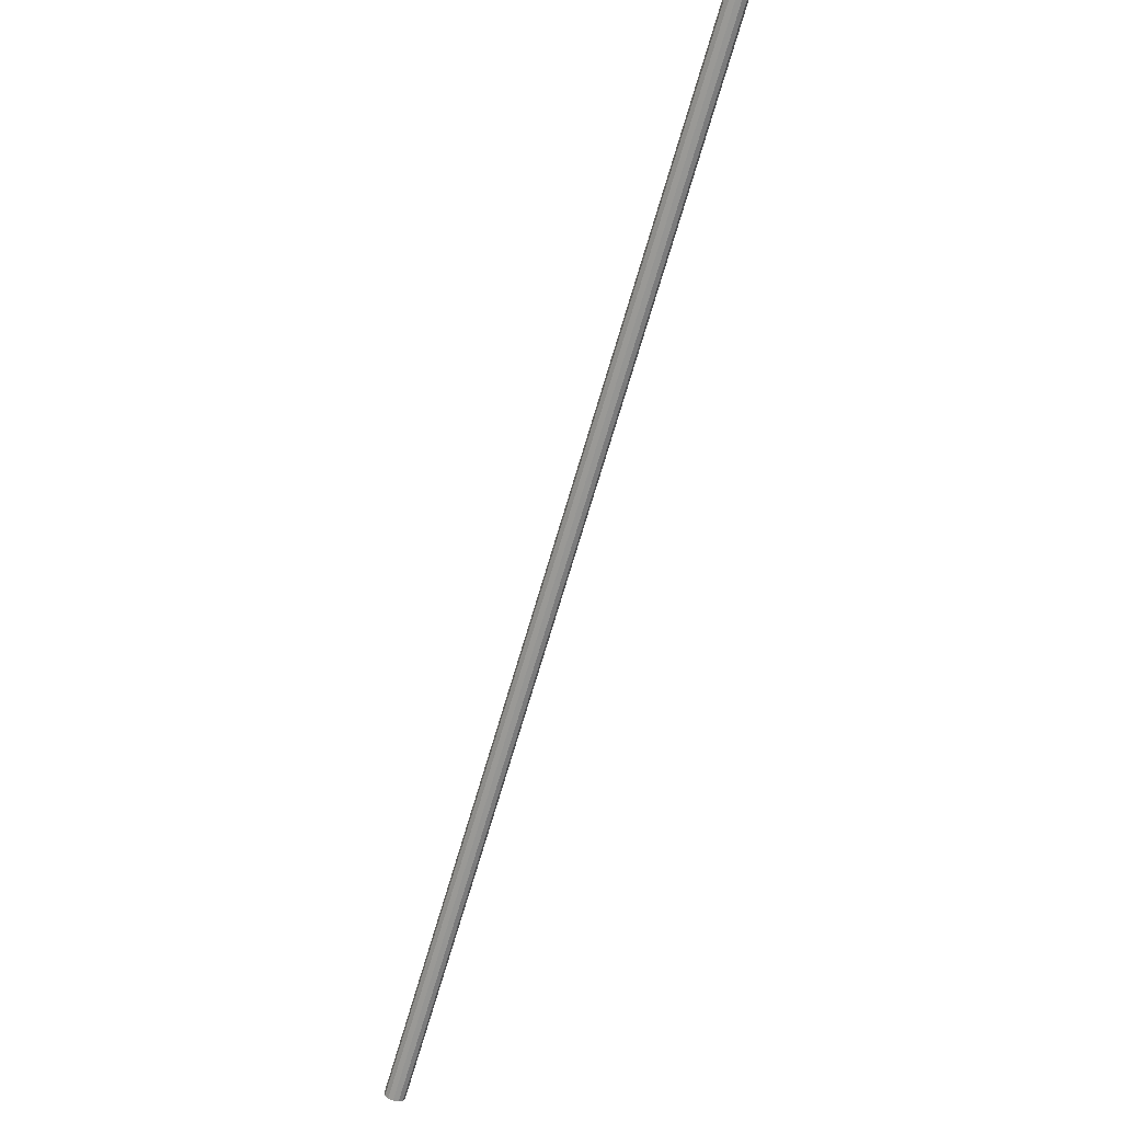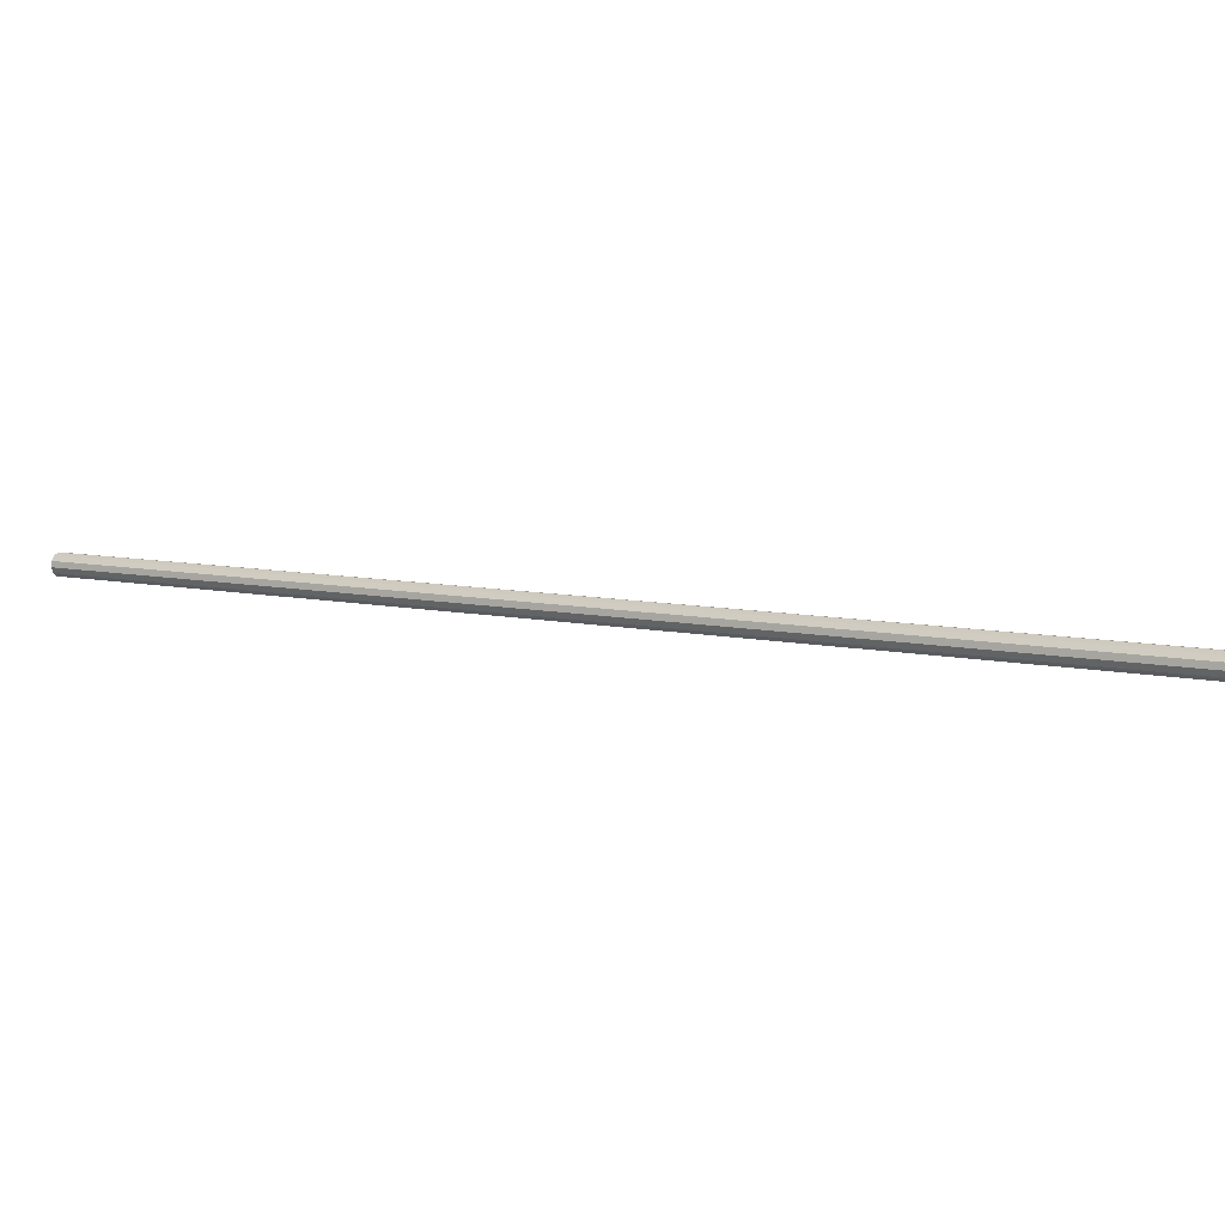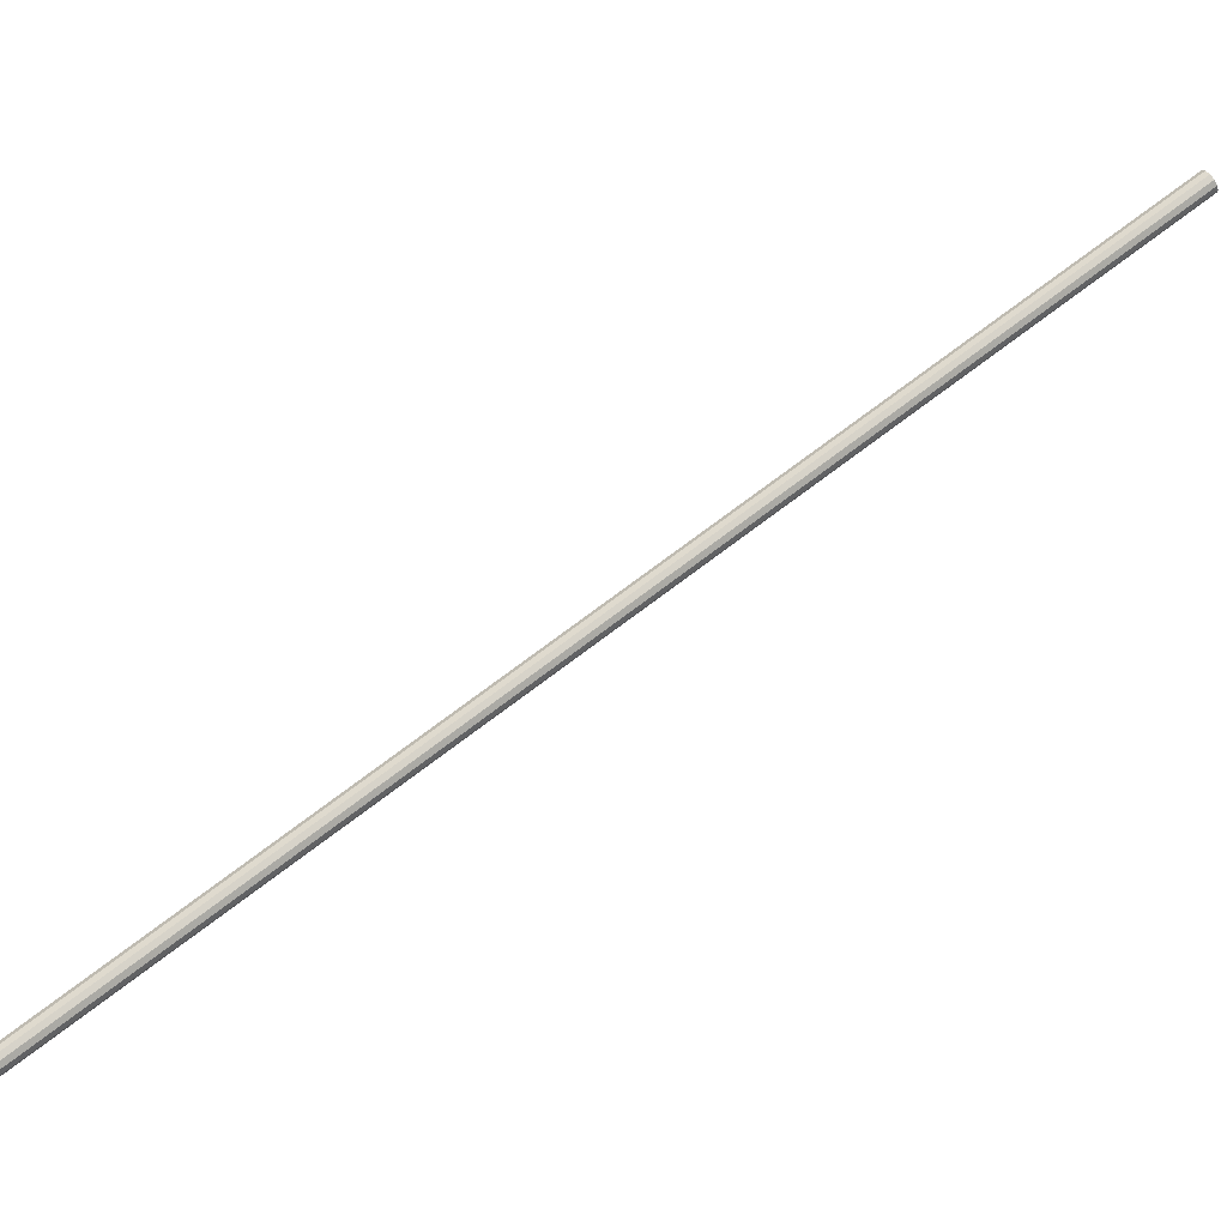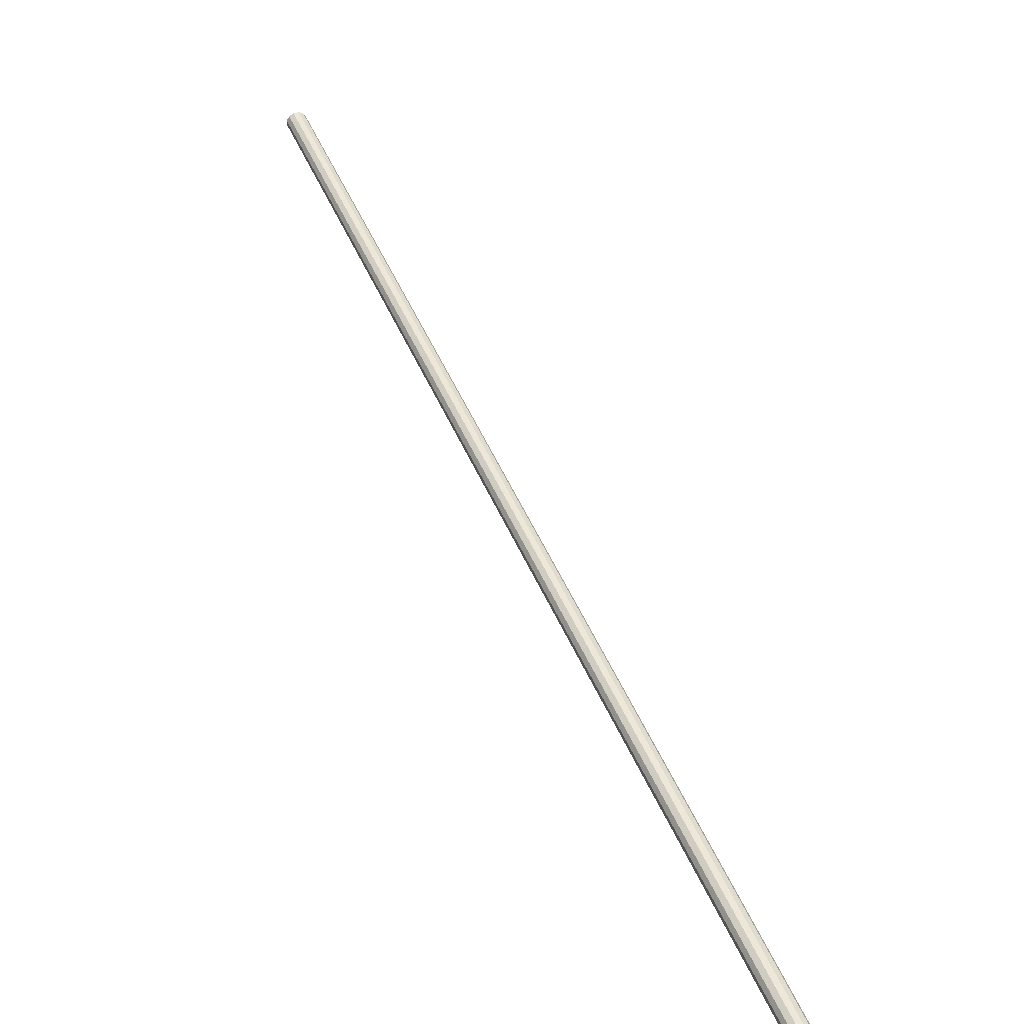
<metadata>
{"format":"obj","ext":"obj","renderer":"f3d","projection":"perspective","resolution":1024,"background":"white","views":[{"elev":67.6,"azim":-118.4,"up":"+Y"},{"elev":-75.8,"azim":-121.2,"up":"+Z"},{"elev":-0.4,"azim":41.3,"up":"+Z"},{"elev":9.8,"azim":-64.3,"up":"+Z"}]}
</metadata>
<code>
v 0 0 1.032
v -0.007618 0.005611 1.032
v 0.4943 0.6871 1.633
v 0.5019 0.6815 1.633
v -0.008221 0.002654 1.036
v 0.4937 0.6841 1.637
v -0.006622 -0.001014 1.039
v 0.4953 0.6804 1.64
v -0.003249 -0.00441 1.04
v 0.4987 0.677 1.641
v 0.0009956 -0.006625 1.039
v 0.5029 0.6748 1.64
v 0.004973 -0.007064 1.036
v 0.5069 0.6744 1.637
v 0.007618 -0.005611 1.032
v 0.5095 0.6758 1.633
v 0.008221 -0.002654 1.028
v 0.5102 0.6788 1.629
v 0.006622 0.001014 1.025
v 0.5086 0.6825 1.626
v 0.003249 0.00441 1.024
v 0.5052 0.6859 1.625
v -0.0009956 0.006625 1.025
v 0.5009 0.6881 1.626
v -0.004973 0.007064 1.028
v 0.497 0.6885 1.629
f 2 1 5
f 2 5 3
f 3 5 6
f 3 6 4
f 5 1 7
f 5 7 6
f 6 7 8
f 6 8 4
f 7 1 9
f 7 9 8
f 8 9 10
f 8 10 4
f 9 1 11
f 9 11 10
f 10 11 12
f 10 12 4
f 11 1 13
f 11 13 12
f 12 13 14
f 12 14 4
f 13 1 15
f 13 15 14
f 14 15 16
f 14 16 4
f 15 1 17
f 15 17 16
f 16 17 18
f 16 18 4
f 17 1 19
f 17 19 18
f 18 19 20
f 18 20 4
f 19 1 21
f 19 21 20
f 20 21 22
f 20 22 4
f 21 1 23
f 21 23 22
f 22 23 24
f 22 24 4
f 23 1 25
f 23 25 24
f 24 25 26
f 24 26 4
f 25 1 2
f 25 2 26
f 26 2 3
f 26 3 4

</code>
